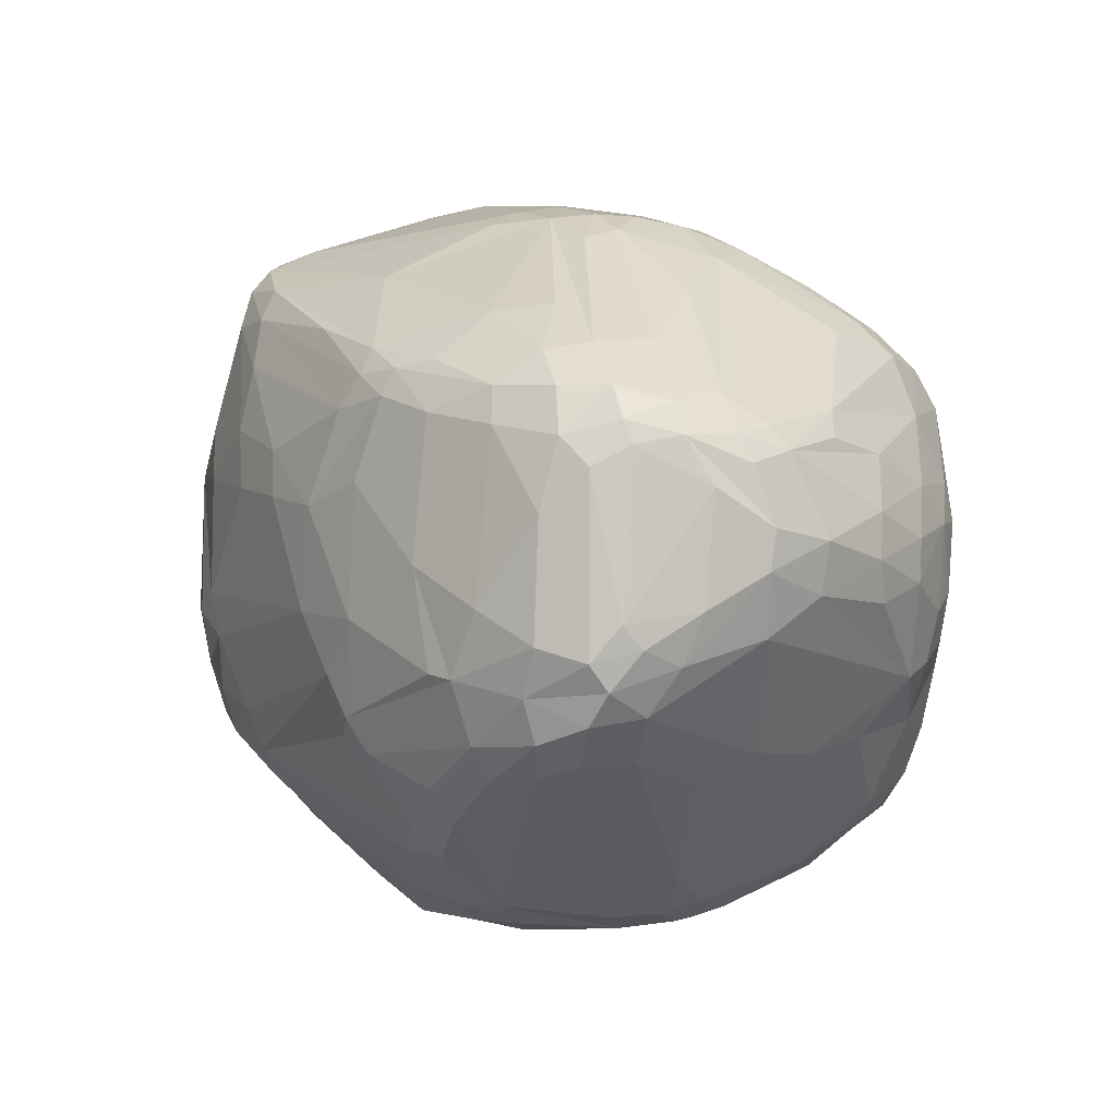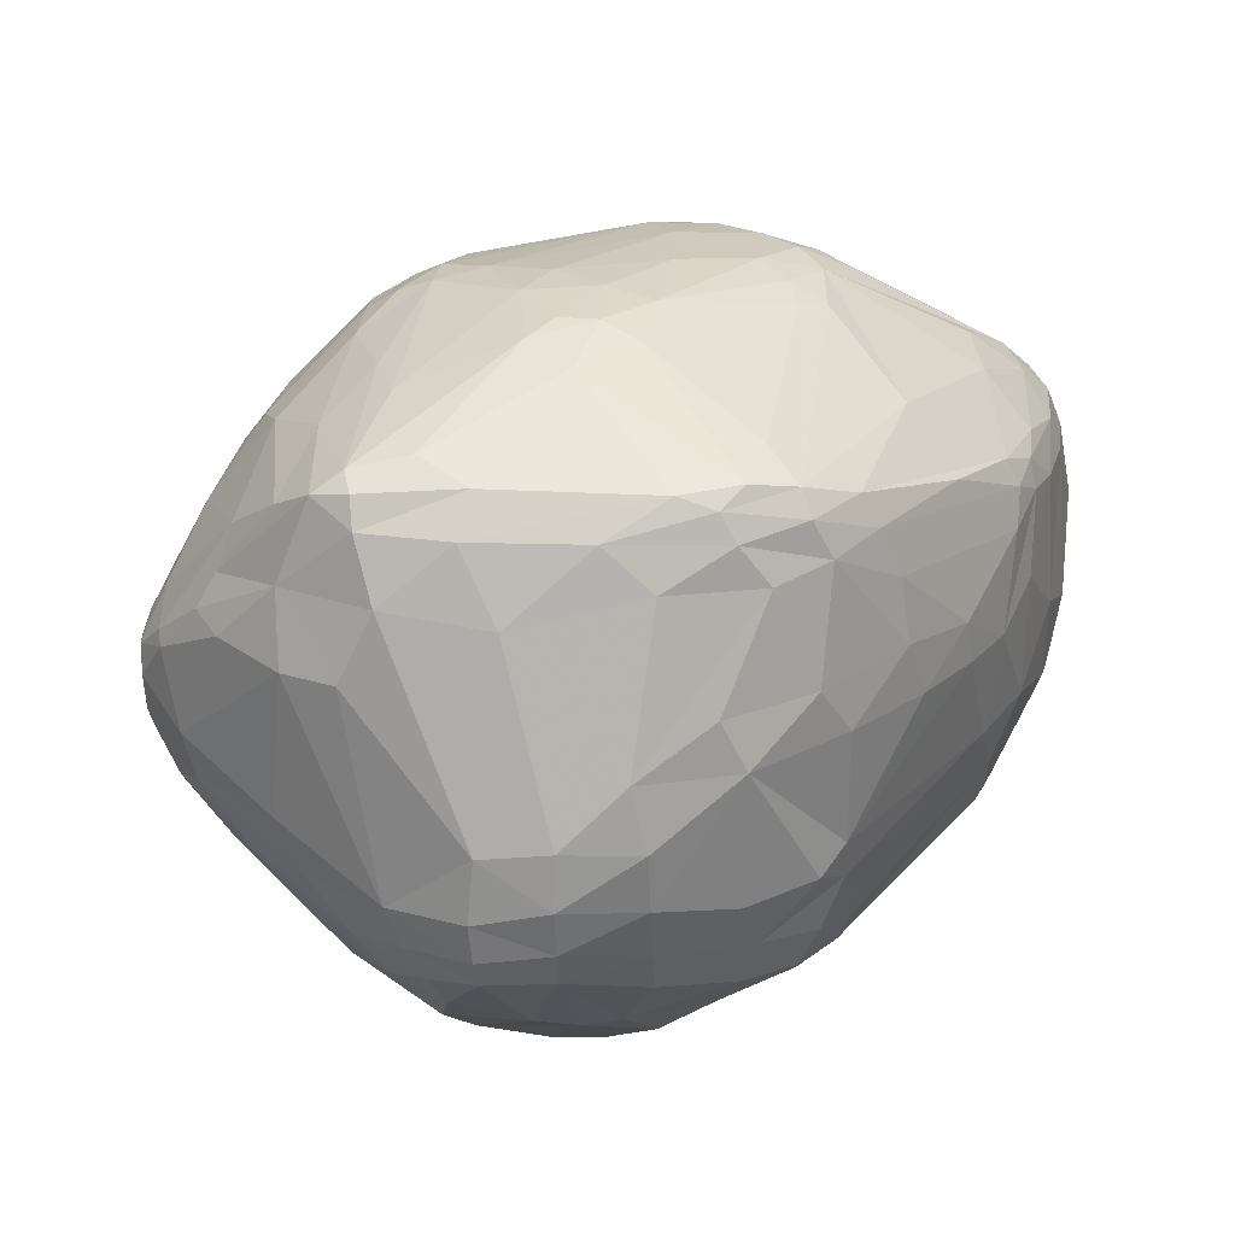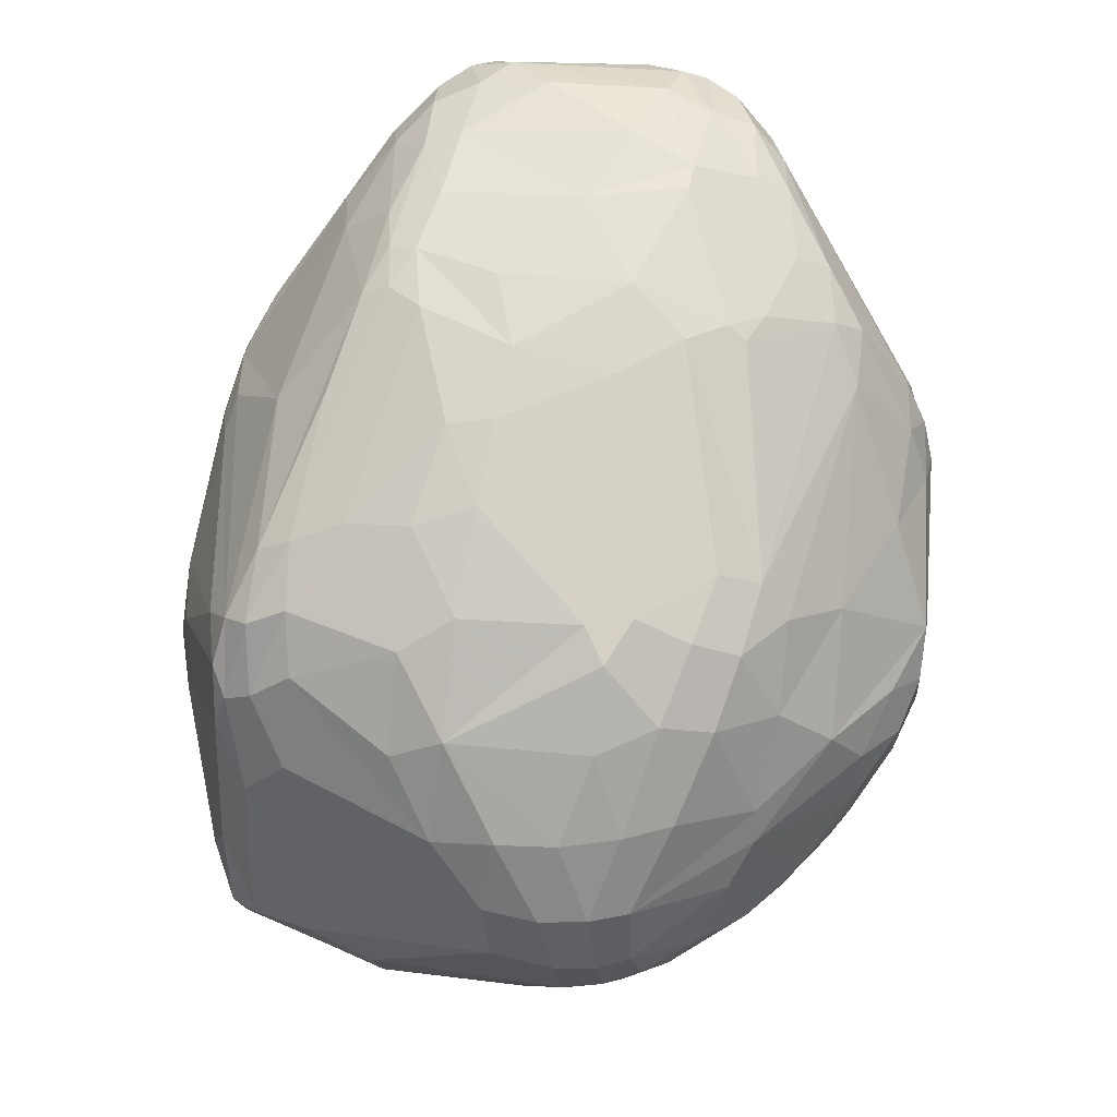
<metadata>
{"format":"obj","ext":"obj","renderer":"f3d","projection":"perspective","resolution":1024,"background":"white","views":[{"elev":-1.6,"azim":-141.2,"up":"+Z"},{"elev":33.2,"azim":103.3,"up":"+Z"},{"elev":56.3,"azim":93.1,"up":"+Y"}]}
</metadata>
<code>
v 95.43 99.45 132.9
v 95.61 110.1 134.8
v 96.14 98.21 138.6
v 96.48 97.19 127.9
v 96.78 88.35 135.7
v 96.95 109.8 128.6
v 97.83 118.7 131.1
v 96.62 88.99 130.3
v 97.31 118.2 136.1
v 98.57 113.6 145
v 98.67 94.68 145.6
v 98.71 84.89 142.2
v 99 103.8 147
v 99.05 80.66 127
v 99.2 120 143.3
v 99.24 78.73 137.9
v 102 125.4 126.7
v 100.5 114.8 147.8
v 100.6 75.55 129.5
v 100.7 80.65 120.9
v 100.3 85.17 119.1
v 101.1 120.9 146.6
v 99.79 116.4 123.8
v 100.9 101.5 150.4
v 101.5 74.91 143.1
v 101.5 72.92 138.3
v 102.4 74.64 123.4
v 102.9 79.22 151.2
v 105.4 88.65 111.9
v 101.1 124.6 140.5
v 103.6 127 146.2
v 107 96.81 110.1
v 104.4 126.1 120.7
v 106.8 131.8 145
v 106.8 78.34 159
v 105.4 77.41 113.7
v 105.7 126.3 150.1
v 106.1 130.9 122.6
v 109.1 87.63 161.4
v 106.9 67.89 153.1
v 107.5 133.1 125.3
v 108.2 127.5 115.1
v 108 132.2 147.8
v 108.2 70.84 158
v 104.3 118.4 151.1
v 110.2 63.22 153.5
v 108.9 62.68 135.5
v 109.3 133 117.9
v 104.1 68.9 134.7
v 109.8 66.89 112.4
v 110.4 69.94 106.7
v 110.4 135.2 121.1
v 110.5 130.8 151.8
v 110.2 135.3 142.5
v 106.4 68.81 120.9
v 111.1 77.47 103.2
v 111.2 80.26 163.7
v 111.4 64.92 157.4
v 111.8 113.6 107.4
v 107.8 107.6 110.6
v 112.3 124.1 109.9
v 112.3 72.75 102.7
v 112.3 120.6 157.9
v 112.3 132.8 114
v 112.3 74.34 163.2
v 116.6 54.04 141.6
v 114.1 135.7 146.1
v 114.2 64.2 106.4
v 114.6 60.24 155.4
v 115 60.05 112.4
v 115.1 67.74 102.2
v 115.5 137.6 137.5
v 115.8 129.6 109.6
v 117.2 54.37 122.9
v 116 137.8 122.9
v 116.1 133.8 151.9
v 122.1 87.56 93.4
v 117 107.7 165.3
v 123.6 100.8 94.28
v 117.7 80.87 168.3
v 118.4 134.5 112
v 118.5 136.6 117.2
v 119 67.43 163.9
v 119.2 80.12 95.7
v 125.6 93.34 91.32
v 119.9 59.15 105.7
v 120.3 131 156.4
v 120.7 96.56 170.5
v 120.9 68.47 97.92
v 121.5 54.52 110.5
v 121.9 75.46 168.8
v 122.1 49.34 142.1
v 122.2 49.56 122.9
v 115.5 127.8 157.2
v 128.5 106.4 173.6
v 122.5 73.96 94.47
v 123.2 136.5 147.7
v 123.3 88.13 172.8
v 129.2 97.58 89.78
v 123.7 138.5 127
v 123.7 47.64 128.3
v 123.9 124.4 162.6
v 124.2 135.1 152.3
v 125.4 48.88 116.9
v 126.2 50.12 151.6
v 120.4 57.22 156.7
v 126.7 54.51 105.8
v 127 132.4 107.5
v 127 69.81 94.44
v 127.2 47.2 146.5
v 127.3 86.15 89.88
v 134.1 133.5 155.9
v 127.4 134.9 111.6
v 127.9 94.32 175.4
v 118.6 61.38 159.6
v 128.3 137.5 119.2
v 120.8 131.1 108.1
v 128.6 49.77 111.7
v 128.9 58.76 101
v 133.7 41.07 133.8
v 129.8 111.3 172.2
v 132.5 42.07 129.1
v 132.8 102 89.41
v 130.7 91.9 88.28
v 130.8 99.9 176.2
v 131.7 137.4 119.8
v 131.5 127.2 161.8
v 132.3 86.09 88.23
v 130.1 73.66 91.8
v 133.4 104.8 176.2
v 133.6 64.34 169.9
v 133.6 44.42 118.7
v 133.6 49.35 155.5
v 133 136.3 149.6
v 133.8 137.7 132.1
v 135.2 54.27 103.2
v 135.2 97.35 87.58
v 134.6 46.17 151.3
v 135.5 128.6 102.3
v 136.6 90.44 178
v 136.8 131.4 106.4
v 137.3 108.5 175.6
v 140.2 38.43 134.3
v 130.4 86.26 175.9
v 145.4 131.9 158.2
v 140.9 51.28 161.3
v 139.7 60.06 169.9
v 139.7 56.96 99.47
v 139.9 134.1 155.3
v 140.8 38.57 130.9
v 140.9 66.86 174.6
v 141 135.2 152
v 141 71.4 90.39
v 141.2 113.3 91.21
v 141.4 101.8 178.3
v 141.5 124 97.86
v 144.4 43.91 151.8
v 142.1 42.06 120.2
v 145.4 135.9 126
v 136.9 83.04 87.9
v 148.8 132.8 114.5
v 136.3 45.89 114.6
v 143.3 108.3 88.57
v 144.4 39.99 126.3
v 144.7 135.7 142
v 145.8 38.18 138.1
v 145.3 110.3 175.3
v 145.7 61.94 173.7
v 145.8 133.7 154.9
v 152.8 36.9 134.2
v 154.2 80.79 180.6
v 148.5 57.4 171.4
v 139 90.91 87.08
v 146.3 131.7 110.2
v 147.7 93.03 180.1
v 148 112.7 90.86
v 146.2 56.24 99.46
v 148.8 134 150.9
v 148.9 66.1 177
v 149.2 64.45 92.78
v 144.8 105.6 177.4
v 143.7 98.29 86.86
v 152.1 72.73 179.1
v 143.2 127.1 101.4
v 150.2 131.6 112.3
v 152.9 69.95 89.42
v 145.8 104 87.29
v 154 133.9 139.7
v 148.9 122.4 98.41
v 153.9 62.3 175.7
v 154.4 77.13 87.75
v 155 42.33 151.2
v 149 107.6 176.7
v 157.4 127.7 161.6
v 157 38.91 143.1
v 176.1 119.4 109.4
v 151.5 133.2 119.6
v 157.9 59.31 96.41
v 153.5 121 168.3
v 174.5 121.5 164.6
v 158 47.5 111.9
v 158.2 50.31 164.8
v 158.5 87.58 181.5
v 159.7 108.9 92.29
v 151.7 41.08 122.6
v 150.9 106.6 88.32
v 160.3 64.75 92.06
v 153.5 58.4 172.8
v 161.2 78.69 181.2
v 160.7 84.76 86.97
v 150.8 37.49 131.8
v 161.2 59.51 173.6
v 155.9 43.12 119
v 162.6 71.52 89.07
v 162.7 131.2 141.2
v 160.4 94 181.3
v 163.3 130.5 146.8
v 163.6 93.28 86.99
v 164.1 51.6 105.9
v 156.3 132.7 127.1
v 154.7 66.77 177.8
v 165.2 59.68 96.93
v 166.3 47.37 161.2
v 173 110 99.21
v 166.8 79.42 88
v 166.9 66.69 92.44
v 167.1 89.21 181.8
v 167.3 50.45 165.3
v 167.5 84.4 181.7
v 167.9 47.48 113.8
v 168.4 55.17 102.3
v 167.5 98.13 87.74
v 169.4 40.6 128.1
v 171.5 82.1 181
v 178.8 69.32 176.9
v 170.3 74.94 90.02
v 171 87.18 87.83
v 178.2 115 106
v 172.1 93.37 88.12
v 175.7 40.57 147.9
v 172.3 127.1 142.7
v 184 121 129.7
v 169.1 94.56 180.5
v 173.4 124 158.1
v 174.3 125.4 150.2
v 174.3 119.2 168.5
v 173.6 45.14 157
v 171.1 51.98 107.3
v 172.6 53.59 168
v 175.3 39.22 133.9
v 176.4 97.19 92.02
v 176.5 83.22 90.51
v 176.7 121.6 114.7
v 177.2 109.5 174.8
v 170.7 61.53 97.77
v 171.6 65.49 176
v 175 88.31 180.2
v 177.9 90.18 90.47
v 178.1 77.2 92.95
v 182.7 40.91 147.4
v 179 38.51 139.6
v 183 43.25 151.3
v 179.9 71.93 96.36
v 180.2 61.36 172.5
v 180.6 113.8 172.2
v 190.1 75.13 176.3
v 181.2 43.41 126.2
v 184.1 108.6 173.7
v 181.9 117.8 164.6
v 178 55.09 108.1
v 186.7 53.17 162.9
v 182.1 39.35 143.4
v 182.4 115.4 169.4
v 182.7 120.9 124
v 183.6 93.32 95.46
v 183.8 120.9 144.5
v 184.2 116.2 111.5
v 184.4 118.6 117.3
v 184.7 87.39 95.24
v 185.1 82.19 95.92
v 185.8 69.97 101.6
v 185.8 41.58 133.2
v 185.8 76.63 98.03
v 191.4 59.99 169
v 192.6 68.35 174.9
v 186.6 107.4 106.5
v 186.8 117.8 151.2
v 185.4 100.2 99.69
v 182.8 62.32 105
v 187.1 41.31 145.9
v 187.4 106.6 172.1
v 187.6 112.5 163.9
v 186.6 41.02 136.5
v 188 118.8 127.3
v 188.2 108.8 168.8
v 188.3 45.62 128.9
v 189.5 42.15 143.3
v 189.5 44.73 149.8
v 194.6 65.02 172.6
v 191.3 46.42 131.6
v 191.5 45.55 148.8
v 190.9 52.6 159.2
v 191.6 111.1 114.2
v 187.9 102 173.7
v 192 52.85 124
v 192.2 80.21 102.1
v 192.4 81.81 174.4
v 192.4 113 120.6
v 192.6 75.41 104
v 192.6 50.57 155.3
v 196.4 67.42 113.7
v 193.3 95.33 170.1
v 193.5 101.5 164.9
v 195 111.8 145.4
v 194.6 98.32 108.6
v 194.9 49.74 134.5
v 194.6 48.31 139.9
v 195.4 108.6 151.8
v 195.5 69.75 173.8
v 195.8 111.7 127.9
v 196.1 54.07 154.5
v 196.5 94.12 108.5
v 196.7 81.24 170.4
v 197.2 61.59 162.6
v 197.6 70.54 170.6
v 197.6 57.19 127.1
v 198 63.61 119.7
v 198.4 78.23 108.5
v 202.1 100.7 146.8
v 201 62.77 154.4
v 199.7 103 118.3
v 199.7 86.39 162.2
v 201.7 61.09 135.7
v 200.3 89.19 111.4
v 200.9 73.45 163.7
v 201.9 103.3 124.4
v 203.1 64.82 129.5
v 203.1 69.78 155.2
v 203.2 103 139.1
v 203.3 73.67 117.9
v 203.3 103.3 131.7
v 203.6 80.5 115
v 206.8 93.9 123
v 204.1 69.93 123.5
v 208.7 85.88 122.8
v 208 75.18 130.9
v 207.1 93.92 140.6
v 207.3 79.54 121.3
v 208.2 94.2 127.9
v 208.3 77.35 126
v 208.5 94.09 133.9
v 208.7 85.54 139.6
v 210.1 85.57 126.7
v 210.1 85.15 131.8
g foo
f 118 132 104
f 164 122 132
f 93 104 122
f 132 104 122
f 118 132 162
f 164 158 132
f 132 162 158
f 5 3 1
f 10 2 3
f 6 1 2
f 3 1 2
f 183 179 221
f 168 190 179
f 179 221 190
f 347 339 329
f 318 329 314
f 339 329 314
f 245 276 287
f 318 287 314
f 314 276 287
f 240 260 247
f 262 260 247
f 247 271 262
f 291 312 295
f 332 313 312
f 292 295 313
f 312 295 313
f 63 78 95
f 88 95 78
f 39 45 88
f 63 78 45
f 78 45 88
f 106 115 69
f 83 58 115
f 46 69 58
f 115 69 58
f 57 80 65
f 83 65 91
f 65 91 80
f 88 57 39
f 85 79 99
f 195 192 272
f 240 192 272
f 84 111 77
f 85 77 111
f 185 174 161
f 161 197 185
f 49 19 26
f 119 136 107
f 118 107 136
f 203 227 216
f 257 243 227
f 227 216 243
f 308 278 274
f 253 274 278
f 322 275 288
f 251 288 275
f 197 196 185
f 188 165 152
f 135 134 165
f 165 152 134
f 257 234 227
f 203 227 229
f 227 229 234
f 216 193 181
f 291 265 268
f 265 268 254
f 133 105 138
f 92 110 105
f 105 138 110
f 270 255 289
f 263 281 255
f 311 289 281
f 255 289 281
f 250 170 211
f 250 233 211
f 164 211 205
f 211 205 233
f 138 143 166
f 84 62 56
f 327 344 326
f 350 337 344
f 316 326 337
f 344 326 337
f 286 288 315
f 322 315 288
f 70 86 68
f 71 68 86
f 70 90 86
f 119 86 107
f 118 107 90
f 107 90 86
f 71 89 86
f 119 86 109
f 86 109 89
f 109 96 89
f 71 89 62
f 84 62 96
f 62 96 89
f 162 177 136
f 119 136 148
f 136 148 177
f 61 59 42
f 59 42 60
f 84 111 96
f 109 96 129
f 111 96 129
f 129 128 160
f 173 160 128
f 129 128 111
f 85 111 124
f 173 124 128
f 111 124 128
f 218 210 182
f 191 173 210
f 182 173 210
f 218 187 206
f 218 206 232
f 204 232 206
f 143 150 170
f 164 211 150
f 211 150 170
f 101 122 120
f 164 150 122
f 143 120 150
f 150 122 120
f 138 143 120
f 118 162 136
f 272 261 293
f 250 293 261
f 93 101 122
f 84 56 77
f 60 77 56
f 155 142 181
f 193 181 167
f 181 167 142
f 36 55 27
f 49 19 55
f 19 55 27
f 36 21 20
f 8 20 21
f 36 21 29
f 21 32 29
f 70 50 68
f 36 51 50
f 71 68 51
f 68 51 50
f 71 62 51
f 36 51 56
f 62 51 56
f 70 74 93
f 70 90 93
f 118 104 90
f 104 90 93
f 49 74 47
f 101 66 74
f 74 47 66
f 93 74 101
f 70 74 55
f 49 55 74
f 70 50 55
f 36 55 50
f 36 20 27
f 19 27 14
f 8 14 20
f 27 14 20
f 18 10 24
f 13 10 24
f 101 92 120
f 138 120 110
f 110 92 120
f 101 66 92
f 240 192 223
f 202 223 192
f 133 138 157
f 147 106 115
f 28 44 35
f 83 65 44
f 57 35 65
f 65 44 35
f 46 40 58
f 83 58 44
f 28 44 40
f 58 44 40
f 147 106 133
f 147 146 133
f 92 69 105
f 133 105 106
f 106 69 105
f 47 46 66
f 92 66 46
f 92 69 46
f 8 21 4
f 6 4 21
f 47 40 46
f 28 25 40
f 47 40 26
f 26 25 40
f 80 144 151
f 88 57 98
f 57 98 80
f 80 151 91
f 216 254 243
f 268 243 254
f 140 114 144
f 88 98 114
f 80 144 98
f 98 114 144
f 19 16 26
f 155 125 175
f 140 175 125
f 268 257 243
f 155 125 130
f 95 130 125
f 39 24 18
f 39 18 45
f 49 47 26
f 19 14 16
f 5 16 8
f 16 8 14
f 26 25 16
f 28 12 25
f 5 16 12
f 16 12 25
f 139 156 154
f 189 176 156
f 156 154 176
f 10 13 11
f 28 11 24
f 13 11 24
f 5 3 12
f 28 12 11
f 10 11 3
f 3 12 11
f 60 23 32
f 21 32 23
f 6 4 1
f 5 1 8
f 1 8 4
f 135 116 100
f 82 75 116
f 116 100 75
f 140 114 125
f 88 95 114
f 95 114 125
f 63 94 53
f 87 76 94
f 67 53 76
f 94 53 76
f 63 53 37
f 67 43 53
f 31 37 43
f 53 37 43
f 95 130 121
f 155 142 130
f 130 121 142
f 28 35 24
f 39 24 35
f 57 35 39
f 87 76 103
f 134 103 97
f 67 97 76
f 103 97 76
f 87 127 102
f 142 102 127
f 18 22 45
f 63 45 37
f 31 37 22
f 45 37 22
f 63 95 94
f 142 94 121
f 95 94 121
f 87 94 102
f 142 102 94
f 17 9 30
f 87 112 103
f 134 103 149
f 103 149 112
f 135 134 97
f 134 149 152
f 169 152 149
f 87 127 112
f 112 127 145
f 142 127 199
f 145 199 127
f 169 145 149
f 112 149 145
f 139 154 117
f 141 108 139
f 117 108 139
f 10 15 9
f 30 9 31
f 15 9 31
f 18 22 10
f 31 15 22
f 10 15 22
f 135 116 126
f 6 7 2
f 10 2 9
f 17 9 7
f 2 9 7
f 31 34 30
f 31 34 43
f 67 43 54
f 43 54 34
f 75 72 100
f 67 97 72
f 135 100 97
f 100 97 72
f 75 72 54
f 67 54 72
f 17 30 41
f 34 41 30
f 82 75 52
f 41 52 38
f 82 48 52
f 33 38 48
f 48 52 38
f 33 38 17
f 17 41 38
f 34 41 54
f 75 54 52
f 54 52 41
f 61 73 64
f 82 64 81
f 117 81 73
f 73 64 81
f 33 42 48
f 82 48 64
f 61 64 42
f 64 42 48
f 173 137 124
f 85 124 99
f 123 99 137
f 99 137 124
f 61 79 59
f 60 85 77
f 60 85 59
f 79 85 59
f 60 23 42
f 33 42 23
f 33 7 17
f 33 23 7
f 6 7 23
f 60 29 32
f 60 29 56
f 36 56 29
f 6 23 21
f 204 189 176
f 187 163 137
f 123 137 154
f 137 154 163
f 173 182 137
f 187 137 182
f 117 123 99
f 117 123 154
f 61 73 79
f 117 99 73
f 73 79 99
f 82 113 81
f 141 108 113
f 117 81 108
f 81 108 113
f 161 116 126
f 82 113 116
f 161 116 174
f 141 174 113
f 116 174 113
f 135 159 126
f 161 126 159
f 188 165 159
f 135 165 159
f 308 274 294
f 274 294 242
f 161 197 159
f 188 159 220
f 197 159 220
f 141 139 184
f 189 184 156
f 156 139 184
f 141 174 184
f 185 184 174
f 154 163 176
f 204 176 206
f 187 206 163
f 206 163 176
f 218 187 182
f 226 207 214
f 180 186 207
f 191 214 186
f 214 186 207
f 343 334 322
f 342 334 345
f 343 345 334
f 349 354 353
f 350 353 346
f 353 346 354
f 286 224 288
f 251 288 232
f 204 232 224
f 288 232 224
f 286 224 238
f 238 224 189
f 204 189 224
f 200 194 246
f 238 196 189
f 185 184 196
f 184 196 189
f 253 196 197
f 245 241 276
f 314 276 242
f 276 242 241
f 308 336 320
f 314 320 341
f 349 341 336
f 320 341 336
f 308 294 320
f 314 320 294
f 200 178 169
f 253 277 278
f 308 278 303
f 286 303 277
f 278 303 277
f 253 277 196
f 286 238 277
f 277 196 238
f 245 241 217
f 242 215 241
f 188 217 215
f 241 217 215
f 314 341 339
f 347 339 351
f 349 351 341
f 339 351 341
f 314 242 294
f 200 169 194
f 169 145 194
f 200 244 269
f 245 269 244
f 188 152 178
f 169 178 152
f 253 274 197
f 242 220 274
f 197 220 274
f 188 220 215
f 242 215 220
f 188 178 217
f 200 244 178
f 245 217 244
f 217 244 178
f 265 199 246
f 194 246 145
f 199 246 145
f 265 167 193
f 265 167 199
f 142 199 167
f 209 229 234
f 203 229 209
f 318 287 292
f 245 269 287
f 287 292 269
f 291 265 273
f 200 273 246
f 265 273 246
f 291 295 273
f 292 269 295
f 200 273 269
f 295 273 269
f 216 193 254
f 265 254 193
f 291 268 304
f 151 179 144
f 140 144 183
f 183 179 144
f 324 325 335
f 332 335 323
f 307 323 325
f 335 323 325
f 191 173 160
f 271 302 298
f 324 310 302
f 302 298 310
f 332 352 347
f 264 212 256
f 221 256 212
f 264 212 249
f 208 249 212
f 343 315 322
f 308 303 331
f 343 331 315
f 286 315 303
f 303 331 315
f 332 323 312
f 291 312 304
f 307 304 323
f 312 304 323
f 168 151 179
f 168 147 172
f 264 299 285
f 221 212 190
f 168 190 208
f 190 208 212
f 183 221 209
f 209 221 235
f 140 183 171
f 203 209 171
f 183 171 209
f 140 175 171
f 203 171 175
f 203 216 175
f 155 175 216
f 155 216 181
f 272 260 240
f 299 285 319
f 307 319 266
f 319 266 285
f 332 347 329
f 346 352 338
f 332 335 352
f 324 338 335
f 335 352 338
f 324 338 330
f 346 330 338
f 264 249 284
f 247 271 249
f 271 249 284
f 332 313 329
f 318 329 292
f 329 292 313
f 285 234 235
f 209 235 234
f 268 304 257
f 307 257 304
f 307 266 257
f 257 234 266
f 285 266 234
f 264 285 256
f 285 256 235
f 324 325 299
f 307 319 325
f 325 299 319
f 271 302 284
f 324 299 302
f 302 284 299
f 264 299 284
f 208 249 228
f 247 228 249
f 168 208 172
f 221 256 235
f 147 172 146
f 208 202 172
f 146 202 172
f 83 115 131
f 168 131 147
f 131 147 115
f 83 91 131
f 168 131 151
f 131 151 91
f 208 228 202
f 247 223 228
f 223 228 202
f 240 223 247
f 202 146 157
f 133 157 146
f 195 166 192
f 202 192 157
f 138 157 166
f 166 192 157
f 324 330 321
f 317 321 330
f 298 301 310
f 317 321 301
f 324 310 321
f 310 321 301
f 143 166 170
f 195 170 166
f 162 213 158
f 164 158 205
f 158 205 213
f 195 261 170
f 250 170 261
f 316 333 317
f 298 301 290
f 272 290 297
f 317 297 301
f 290 297 301
f 298 262 290
f 272 290 260
f 260 262 290
f 317 333 330
f 346 330 333
f 316 317 293
f 272 293 297
f 293 297 317
f 271 298 262
f 296 282 267
f 250 267 282
f 316 300 293
f 250 293 282
f 296 282 300
f 293 282 300
f 195 261 272
f 180 198 207
f 226 207 222
f 207 222 198
f 342 328 340
f 327 340 311
f 311 328 340
f 350 337 346
f 316 333 337
f 337 346 333
f 349 353 343
f 350 345 353
f 345 353 343
f 347 351 352
f 346 352 354
f 349 354 351
f 351 352 354
f 308 331 336
f 349 336 343
f 331 336 343
f 350 345 348
f 342 348 345
f 226 255 263
f 198 219 177
f 162 177 219
f 233 213 205
f 180 198 177
f 162 213 201
f 250 267 233
f 230 233 267
f 230 233 213
f 230 213 201
f 180 148 177
f 119 109 148
f 180 148 153
f 109 148 153
f 109 153 129
f 191 186 160
f 180 153 186
f 129 160 153
f 160 153 186
f 226 236 263
f 252 259 236
f 263 259 236
f 306 283 280
f 263 259 283
f 252 280 259
f 259 283 280
f 322 275 279
f 252 279 258
f 251 258 275
f 275 279 258
f 251 239 258
f 252 258 237
f 218 237 239
f 239 258 237
f 191 225 210
f 218 210 237
f 252 237 225
f 210 237 225
f 251 239 232
f 218 232 239
f 270 305 296
f 342 328 334
f 322 334 306
f 334 306 328
f 322 279 306
f 252 280 279
f 279 306 280
f 311 328 309
f 306 309 328
f 230 248 219
f 198 219 231
f 270 231 248
f 231 248 219
f 191 214 225
f 252 225 236
f 226 236 214
f 214 225 236
f 230 201 219
f 162 219 201
f 270 289 305
f 327 305 311
f 311 289 305
f 327 326 305
f 316 300 326
f 296 305 300
f 326 305 300
f 350 348 344
f 327 344 340
f 342 340 348
f 344 340 348
f 306 283 309
f 311 309 281
f 263 281 283
f 281 283 309
f 270 267 296
f 230 248 267
f 270 267 248
f 226 222 255
f 270 255 231
f 198 231 222
f 255 231 222
g

</code>
